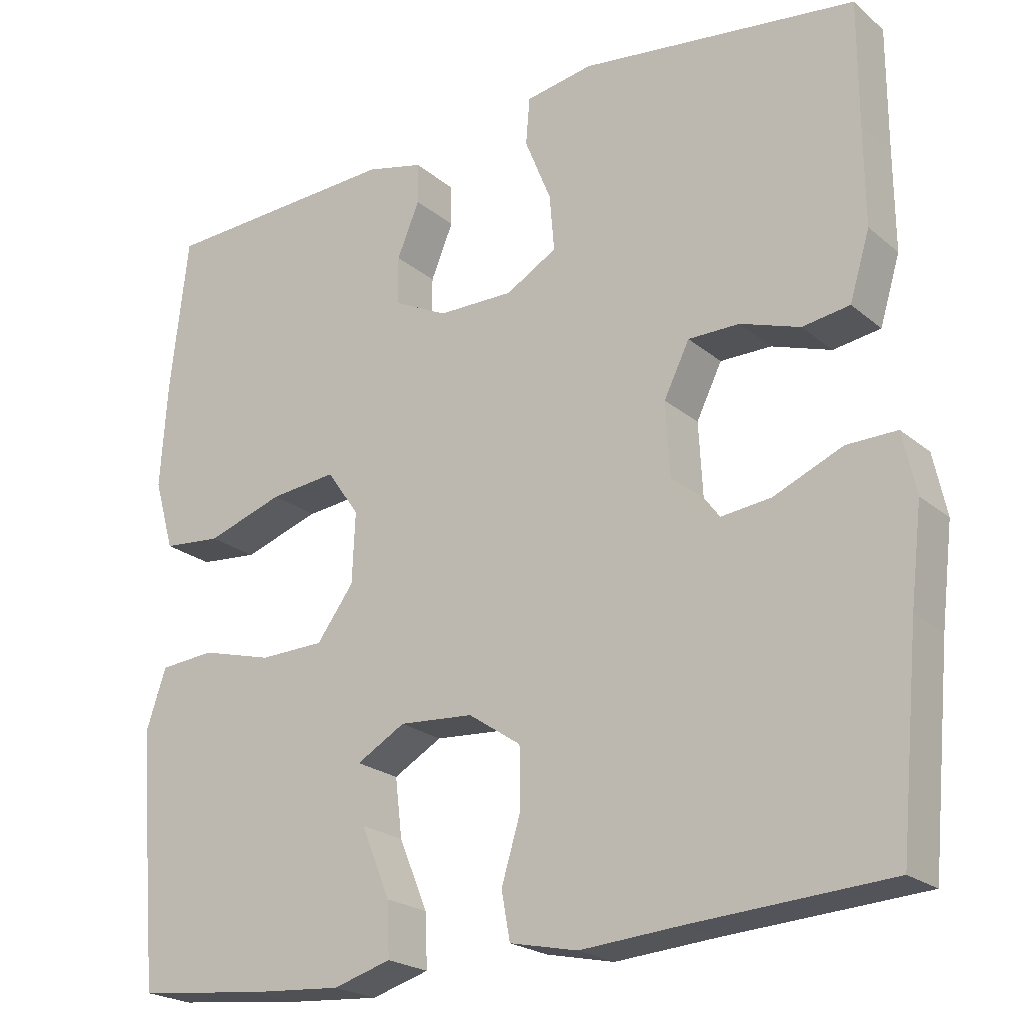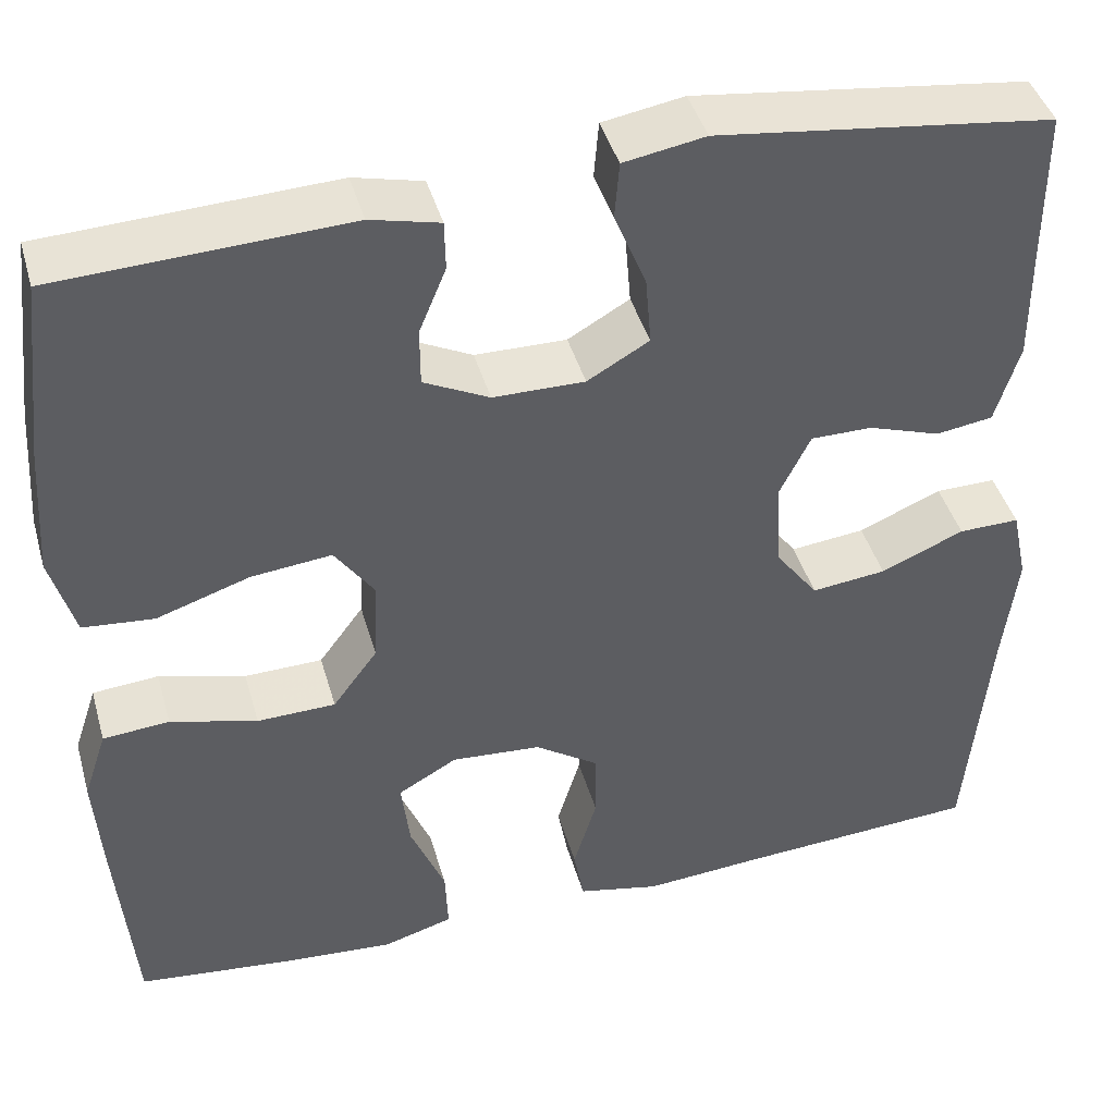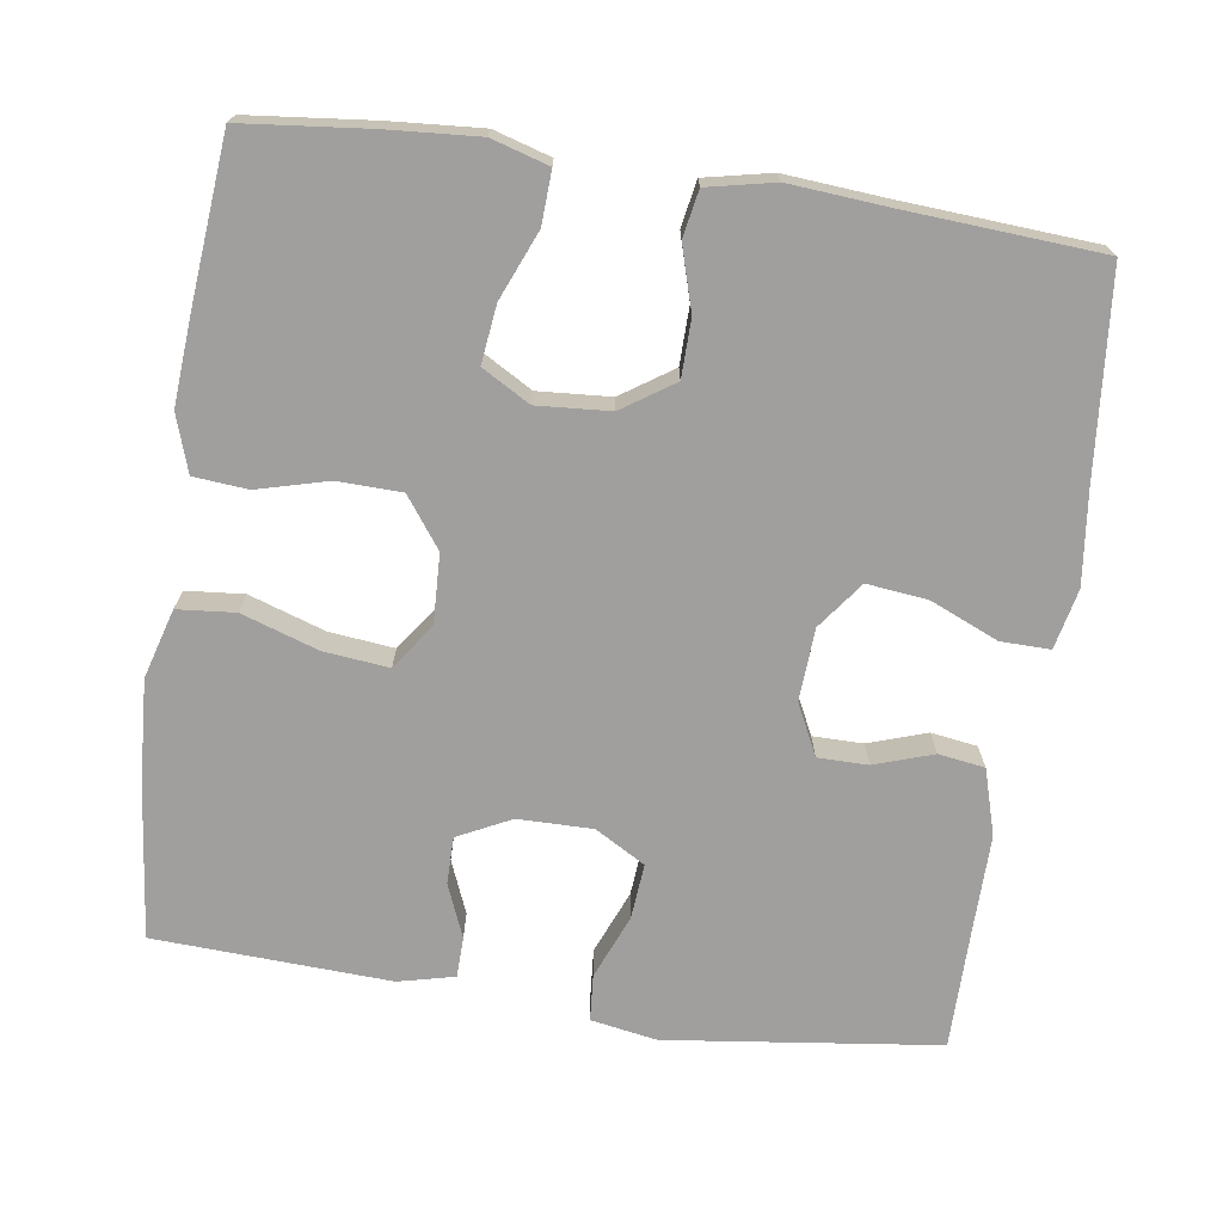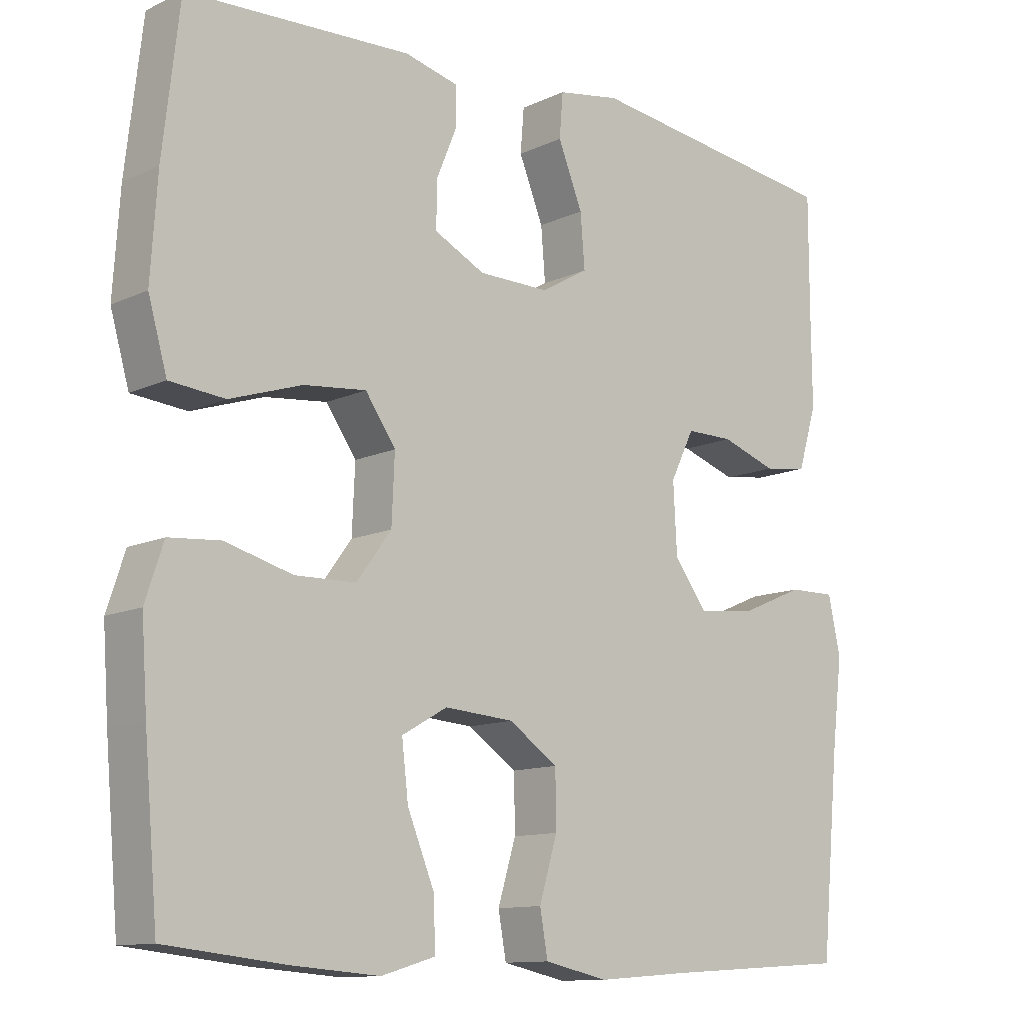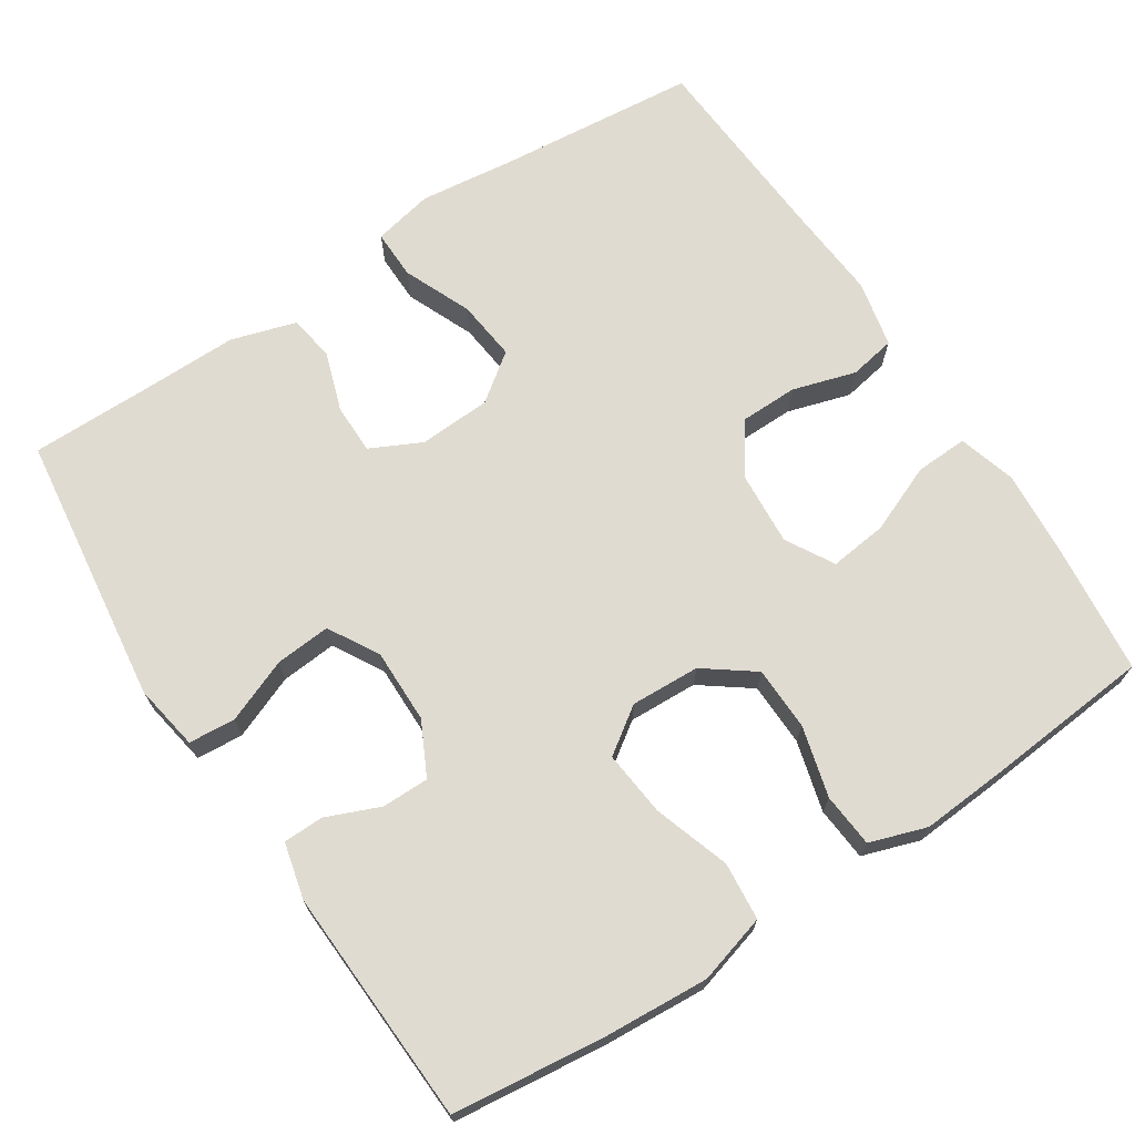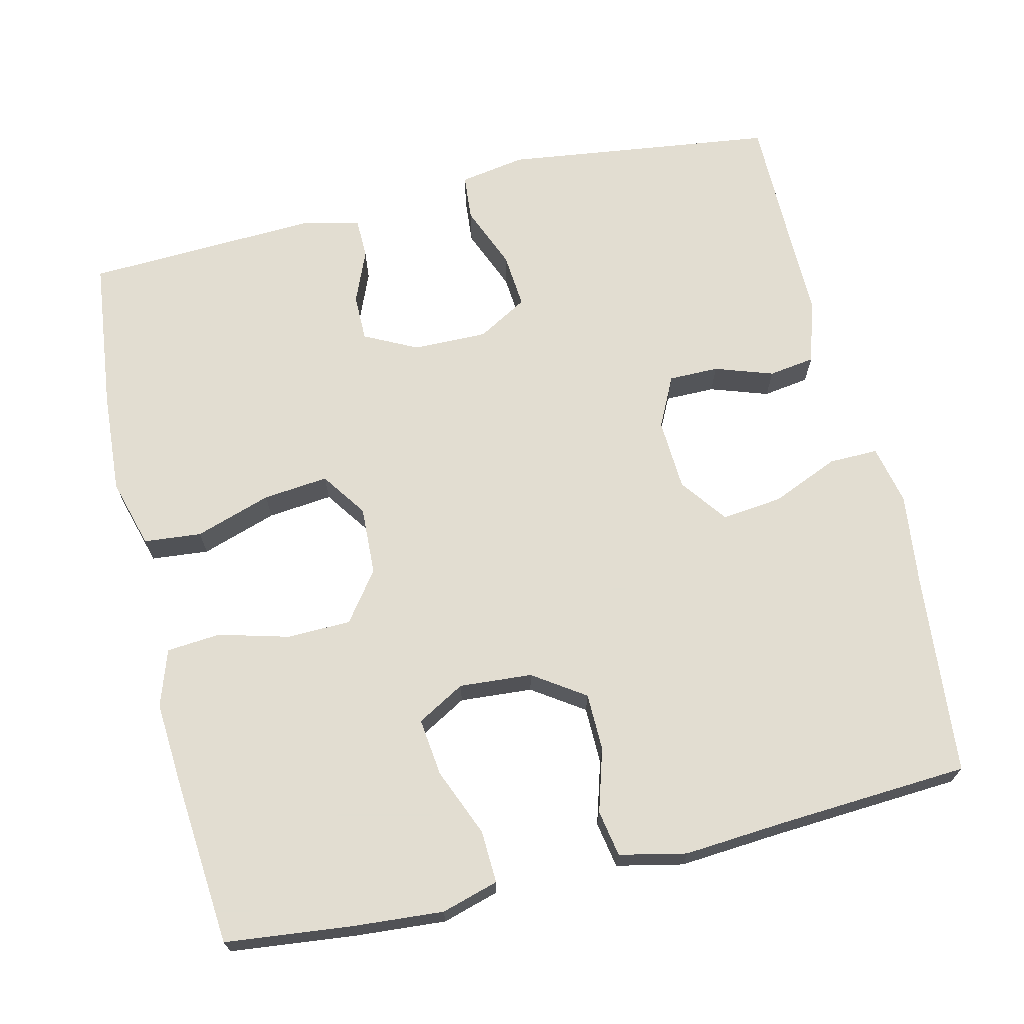
<metadata>
{"format":"obj","ext":"obj","renderer":"f3d","projection":"perspective","resolution":1024,"background":"white","views":[{"elev":-22.1,"azim":-144.6,"up":"+Z"},{"elev":42.8,"azim":164.4,"up":"+Z"},{"elev":-71.4,"azim":171.5,"up":"+Y"},{"elev":-11.8,"azim":137.9,"up":"+Z"},{"elev":69.8,"azim":56.9,"up":"+Y"},{"elev":68.6,"azim":166.7,"up":"+Y"}]}
</metadata>
<code>
v -0.5 0.07 -0.5
v -0.525 0.07 -0.235
v -0.54 0.07 -0.111
v -0.523 0.07 -0.032
v -0.458 0.07 -0.033
v -0.369 0.07 -0.071
v -0.289 0.07 -0.08
v -0.243 0.07 -0.018
v -0.238 0.07 0.077
v -0.271 0.07 0.144
v -0.337 0.07 0.144
v -0.414 0.07 0.118
v -0.475 0.07 0.127
v -0.501 0.07 0.213
v -0.5 0.07 0.341
v -0.5 0.07 0.5
v -0.142 0.07 0.546
v -0.055 0.07 0.531
v -0.05 0.07 0.47
v -0.084 0.07 0.386
v -0.09 0.07 0.313
v -0.024 0.07 0.275
v 0.074 0.07 0.276
v 0.144 0.07 0.311
v 0.144 0.07 0.373
v 0.115 0.07 0.443
v 0.116 0.07 0.496
v 0.19 0.07 0.514
v 0.5 0.07 0.5
v 0.523 0.07 0.299
v 0.532 0.07 0.162
v 0.506 0.07 0.071
v 0.43 0.07 0.064
v 0.33 0.07 0.097
v 0.244 0.07 0.106
v 0.202 0.07 0.046
v 0.206 0.07 -0.045
v 0.254 0.07 -0.11
v 0.338 0.07 -0.112
v 0.431 0.07 -0.087
v 0.502 0.07 -0.093
v 0.527 0.07 -0.168
v 0.519 0.07 -0.282
v 0.5 0.07 -0.5
v 0.334 0.07 -0.518
v 0.214 0.07 -0.527
v 0.139 0.07 -0.505
v 0.142 0.07 -0.436
v 0.179 0.07 -0.346
v 0.188 0.07 -0.27
v 0.125 0.07 -0.234
v 0.029 0.07 -0.241
v -0.039 0.07 -0.287
v -0.04 0.07 -0.363
v -0.015 0.07 -0.446
v -0.026 0.07 -0.507
v -0.114 0.07 -0.526
v -0.245 0.07 -0.516
v -0.5 0 -0.5
v -0.525 0 -0.235
v -0.54 0 -0.111
v -0.523 0 -0.032
v -0.458 0 -0.033
v -0.369 0 -0.071
v -0.289 0 -0.08
v -0.243 0 -0.018
v -0.238 0 0.077
v -0.271 0 0.144
v -0.337 0 0.144
v -0.414 0 0.118
v -0.475 0 0.127
v -0.501 0 0.213
v -0.5 0 0.341
v -0.5 0 0.5
v -0.142 0 0.546
v -0.055 0 0.531
v -0.05 0 0.47
v -0.084 0 0.386
v -0.09 0 0.313
v -0.024 0 0.275
v 0.074 0 0.276
v 0.144 0 0.311
v 0.144 0 0.373
v 0.115 0 0.443
v 0.116 0 0.496
v 0.19 0 0.514
v 0.5 0 0.5
v 0.523 0 0.299
v 0.532 0 0.162
v 0.506 0 0.071
v 0.43 0 0.064
v 0.33 0 0.097
v 0.244 0 0.106
v 0.202 0 0.046
v 0.206 0 -0.045
v 0.254 0 -0.11
v 0.338 0 -0.112
v 0.431 0 -0.087
v 0.502 0 -0.093
v 0.527 0 -0.168
v 0.519 0 -0.282
v 0.5 0 -0.5
v 0.334 0 -0.518
v 0.214 0 -0.527
v 0.139 0 -0.505
v 0.142 0 -0.436
v 0.179 0 -0.346
v 0.188 0 -0.27
v 0.125 0 -0.234
v 0.029 0 -0.241
v -0.039 0 -0.287
v -0.04 0 -0.363
v -0.015 0 -0.446
v -0.026 0 -0.507
v -0.114 0 -0.526
v -0.245 0 -0.516
f 55 56 57 58
f 54 55 58 1
f 53 54 1 2
f 52 53 2 3
f 51 52 3 4
f 46 47 48 49
f 46 49 50
f 45 46 50
f 44 45 50
f 43 44 50
f 42 43 50 51
f 39 40 41 42
f 38 39 42 51
f 31 32 33 34
f 31 34 35
f 30 31 35
f 29 30 35
f 28 29 35 36
f 25 26 27 28
f 24 25 28 36
f 17 18 19 20
f 15 16 17 20
f 15 20 21
f 14 15 21 22
f 11 12 13 14
f 10 11 14 22
f 4 5 6
f 51 4 6
f 51 6 7
f 37 38 51 7
f 23 24 36 37
f 23 37 7 8
f 9 10 22 23
f 8 9 23
f 116 115 114 113
f 59 116 113 112
f 60 59 112 111
f 61 60 111 110
f 62 61 110 109
f 107 106 105 104
f 108 107 104
f 108 104 103
f 108 103 102
f 108 102 101
f 109 108 101 100
f 100 99 98 97
f 109 100 97 96
f 92 91 90 89
f 93 92 89
f 93 89 88
f 93 88 87
f 94 93 87 86
f 86 85 84 83
f 94 86 83 82
f 78 77 76 75
f 78 75 74 73
f 79 78 73
f 80 79 73 72
f 72 71 70 69
f 80 72 69 68
f 64 63 62
f 64 62 109
f 65 64 109
f 65 109 96 95
f 95 94 82 81
f 66 65 95 81
f 81 80 68 67
f 81 67 66
f 1 59 60 2
f 2 60 61 3
f 3 61 62 4
f 4 62 63 5
f 5 63 64 6
f 6 64 65 7
f 7 65 66 8
f 8 66 67 9
f 9 67 68 10
f 10 68 69 11
f 11 69 70 12
f 12 70 71 13
f 13 71 72 14
f 14 72 73 15
f 15 73 74 16
f 16 74 75 17
f 17 75 76 18
f 18 76 77 19
f 19 77 78 20
f 20 78 79 21
f 21 79 80 22
f 22 80 81 23
f 23 81 82 24
f 24 82 83 25
f 25 83 84 26
f 26 84 85 27
f 27 85 86 28
f 28 86 87 29
f 29 87 88 30
f 30 88 89 31
f 31 89 90 32
f 32 90 91 33
f 33 91 92 34
f 34 92 93 35
f 35 93 94 36
f 36 94 95 37
f 37 95 96 38
f 38 96 97 39
f 39 97 98 40
f 40 98 99 41
f 41 99 100 42
f 42 100 101 43
f 43 101 102 44
f 44 102 103 45
f 45 103 104 46
f 46 104 105 47
f 47 105 106 48
f 48 106 107 49
f 49 107 108 50
f 50 108 109 51
f 51 109 110 52
f 52 110 111 53
f 53 111 112 54
f 54 112 113 55
f 55 113 114 56
f 56 114 115 57
f 57 115 116 58
f 58 116 59 1

</code>
